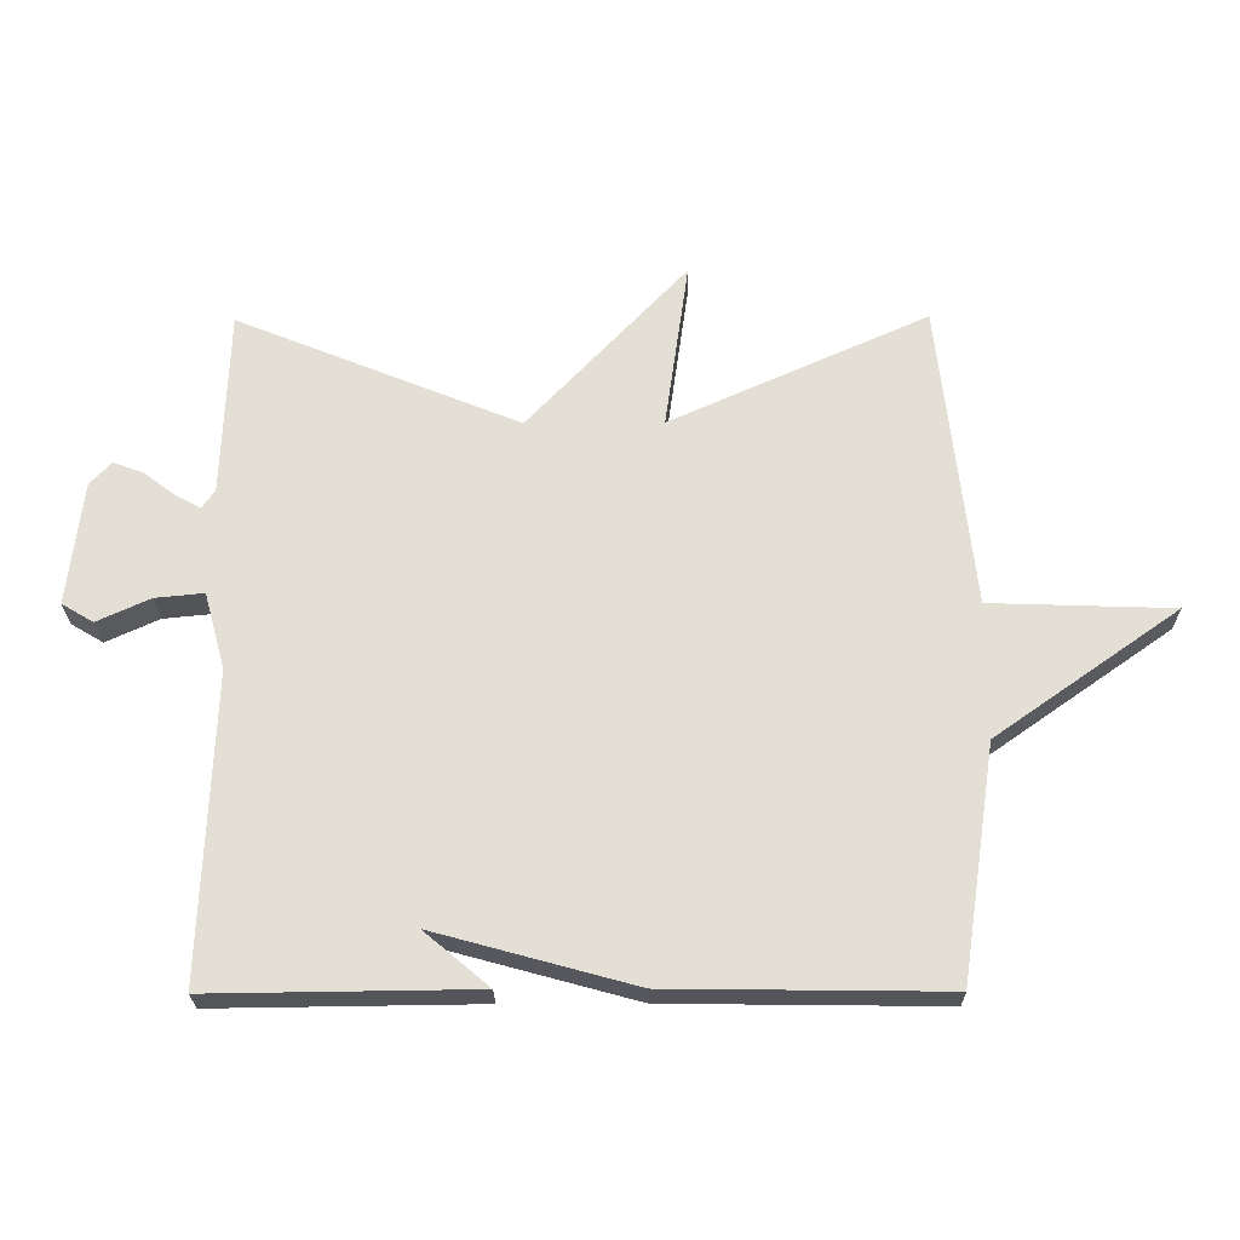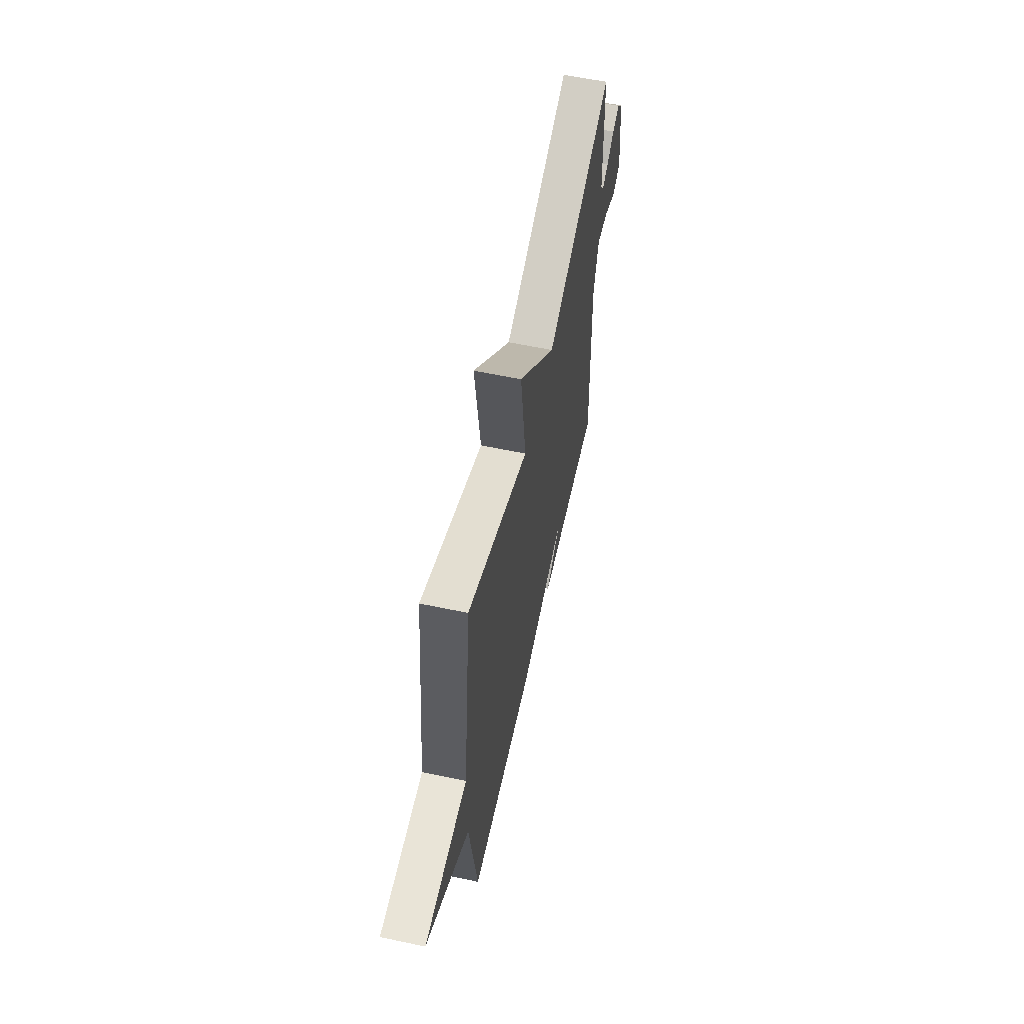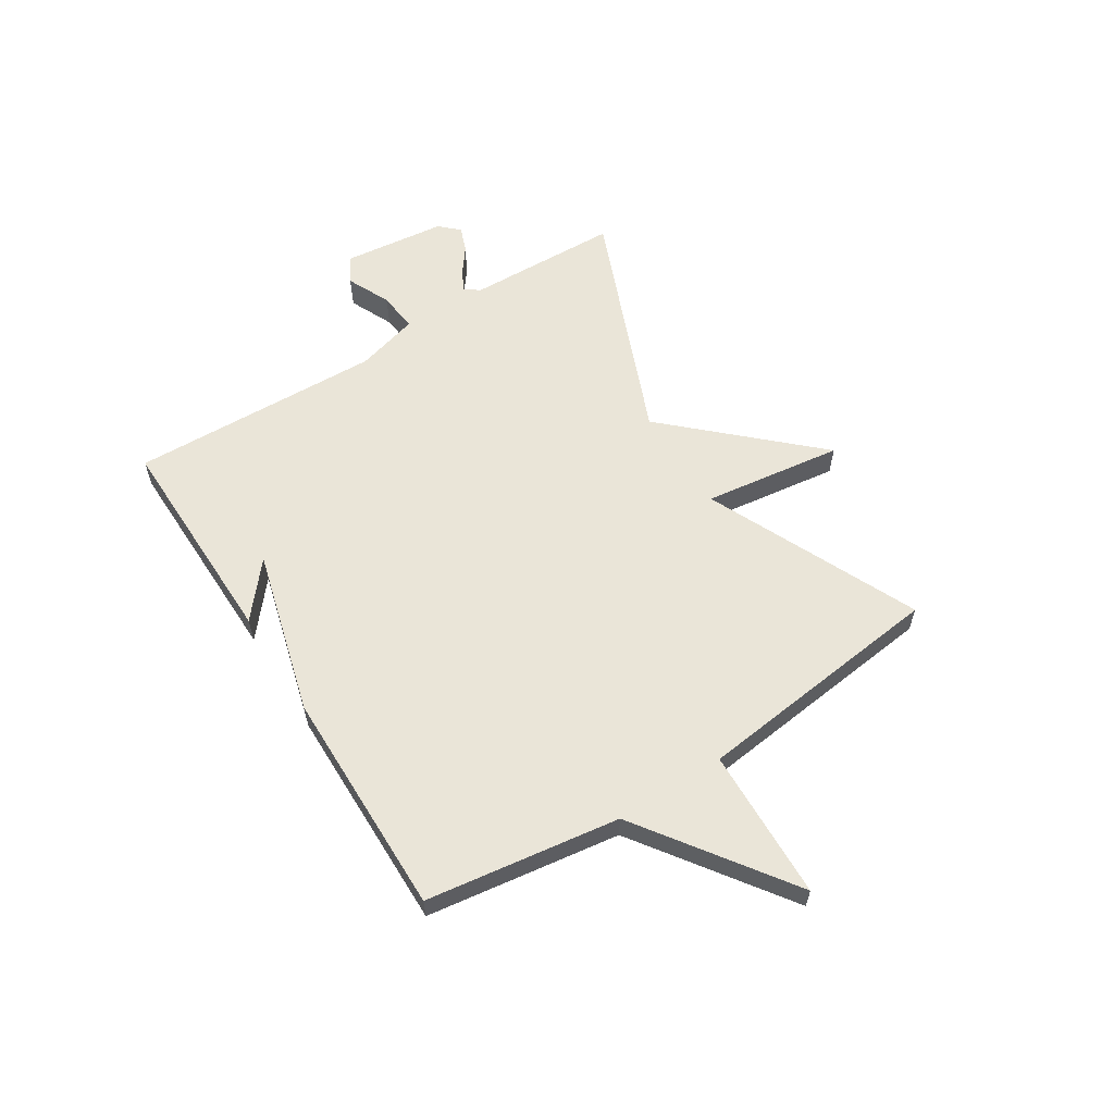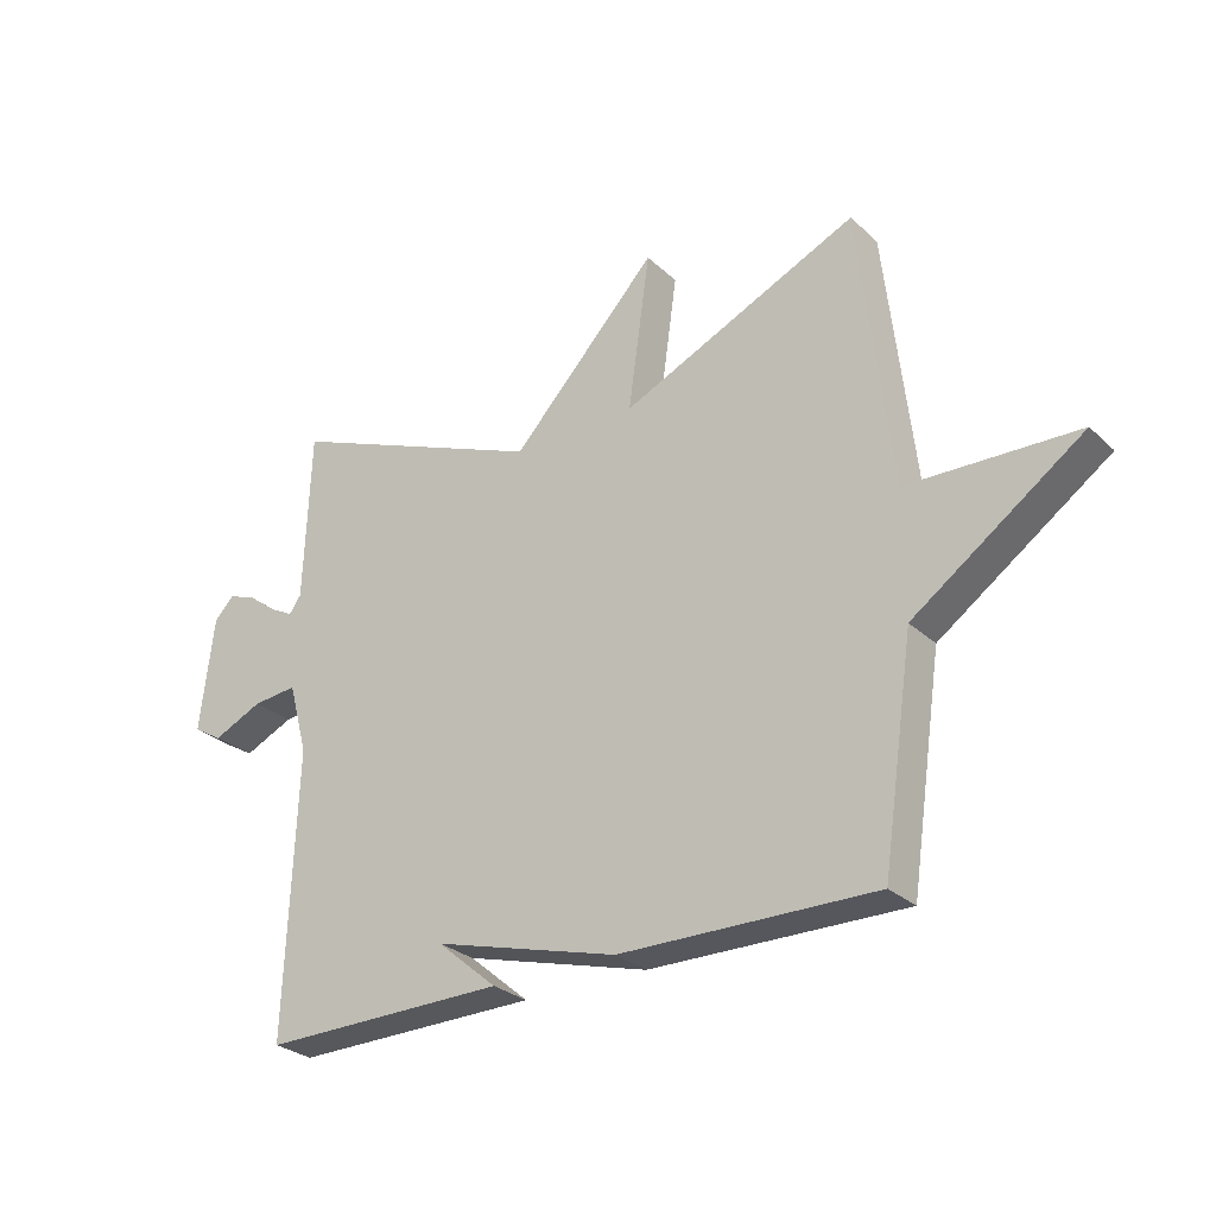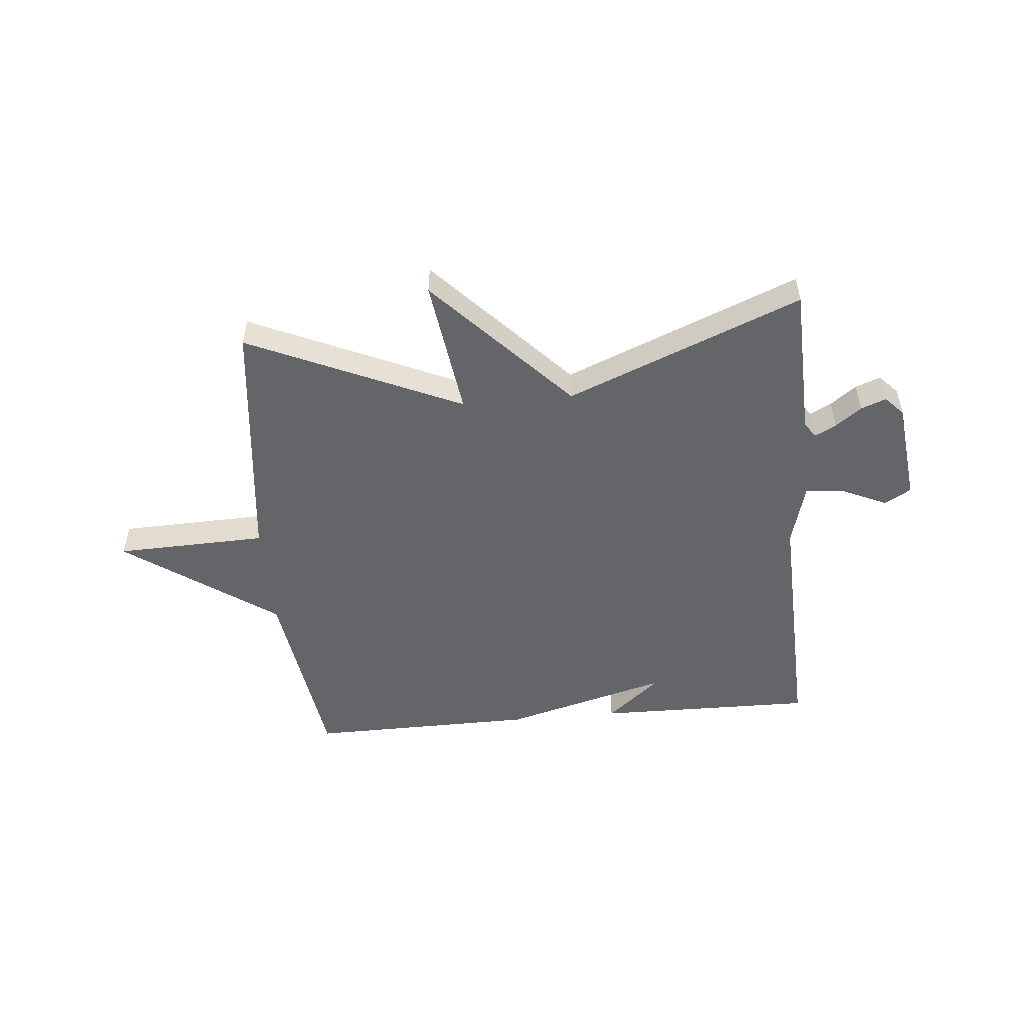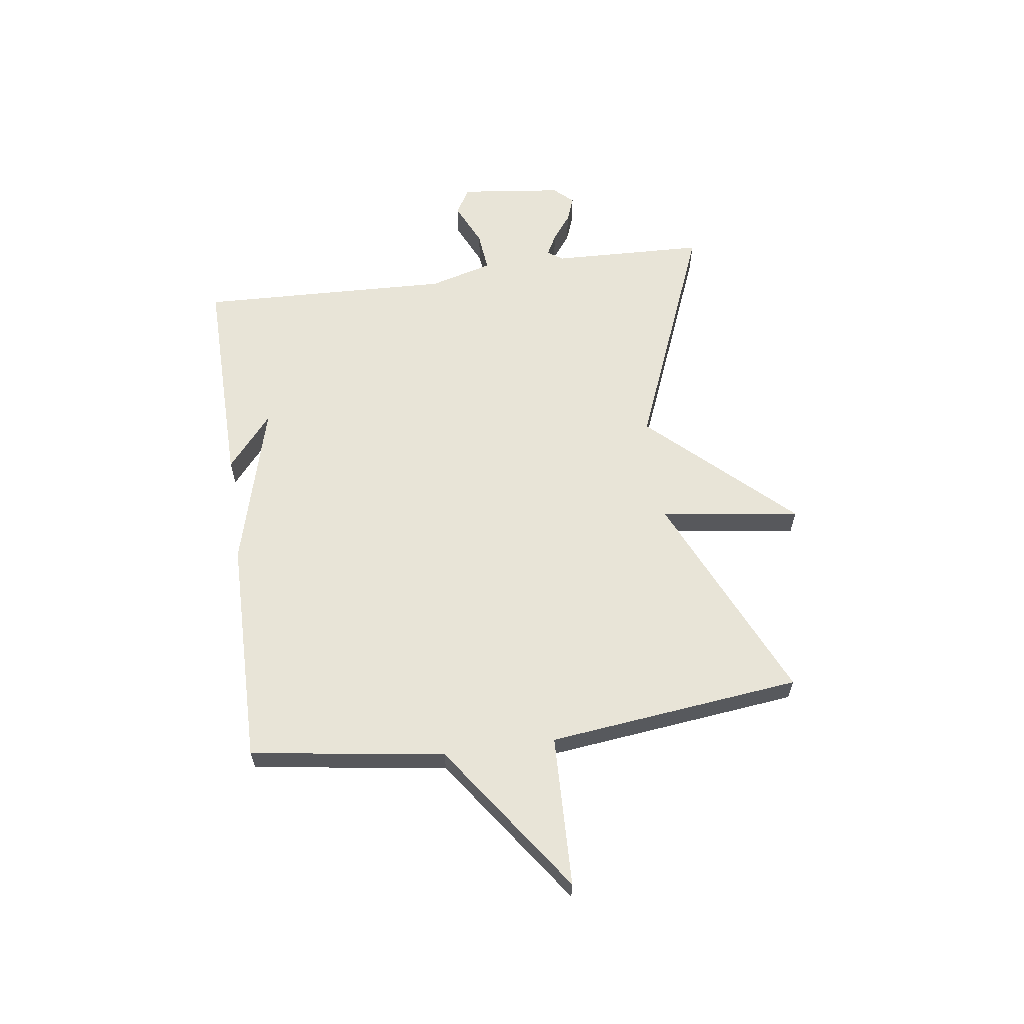
<metadata>
{"format":"obj","ext":"obj","renderer":"f3d","projection":"perspective","resolution":1024,"background":"white","views":[{"elev":-24.0,"azim":-179.4,"up":"+Z"},{"elev":58.8,"azim":-77.7,"up":"+Z"},{"elev":59.6,"azim":-122.5,"up":"+Y"},{"elev":-28.0,"azim":-143.7,"up":"+Z"},{"elev":-51.4,"azim":5.2,"up":"+Y"},{"elev":61.3,"azim":-98.0,"up":"+Y"}]}
</metadata>
<code>
v -0.5 0.07 -0.5
v -0.551 0.07 -0.153
v -0.822 0.07 0.038
v -0.551 0.07 0.047
v -0.5 0.07 0.5
v -0.119 0.07 0.329
v -0.154 0.07 0.579
v 0.081 0.07 0.329
v 0.5 0.07 0.5
v 0.51 0.07 0.225
v 0.529 0.07 0.198
v 0.567 0.07 0.218
v 0.613 0.07 0.253
v 0.658 0.07 0.27
v 0.69 0.07 0.236
v 0.712 0.07 0.052
v 0.665 0.07 0.024
v 0.586 0.07 0.06
v 0.514 0.07 0.067
v 0.483 0.07 -0.046
v 0.5 0.07 -0.5
v 0.108 0.07 -0.495
v 0.204 0.07 -0.414
v -0.092 0.07 -0.495
v -0.5 0 -0.5
v -0.551 0 -0.153
v -0.822 0 0.038
v -0.551 0 0.047
v -0.5 0 0.5
v -0.119 0 0.329
v -0.154 0 0.579
v 0.081 0 0.329
v 0.5 0 0.5
v 0.51 0 0.225
v 0.529 0 0.198
v 0.567 0 0.218
v 0.613 0 0.253
v 0.658 0 0.27
v 0.69 0 0.236
v 0.712 0 0.052
v 0.665 0 0.024
v 0.586 0 0.06
v 0.514 0 0.067
v 0.483 0 -0.046
v 0.5 0 -0.5
v 0.108 0 -0.495
v 0.204 0 -0.414
v -0.092 0 -0.495
f 23 24 1 2
f 21 22 23
f 2 3 4
f 23 2 4
f 21 23 4
f 20 21 4
f 19 20 4
f 16 17 18
f 15 16 18
f 14 15 18
f 13 14 18
f 12 13 18
f 11 12 18 19
f 10 11 19 4
f 8 9 10 4
f 6 7 8
f 4 5 6
f 4 6 8
f 26 25 48 47
f 47 46 45
f 28 27 26
f 28 26 47
f 28 47 45
f 28 45 44
f 28 44 43
f 42 41 40
f 42 40 39
f 42 39 38
f 42 38 37
f 42 37 36
f 43 42 36 35
f 28 43 35 34
f 28 34 33 32
f 32 31 30
f 30 29 28
f 32 30 28
f 1 25 26 2
f 2 26 27 3
f 3 27 28 4
f 4 28 29 5
f 5 29 30 6
f 6 30 31 7
f 7 31 32 8
f 8 32 33 9
f 9 33 34 10
f 10 34 35 11
f 11 35 36 12
f 12 36 37 13
f 13 37 38 14
f 14 38 39 15
f 15 39 40 16
f 16 40 41 17
f 17 41 42 18
f 18 42 43 19
f 19 43 44 20
f 20 44 45 21
f 21 45 46 22
f 22 46 47 23
f 23 47 48 24
f 24 48 25 1

</code>
